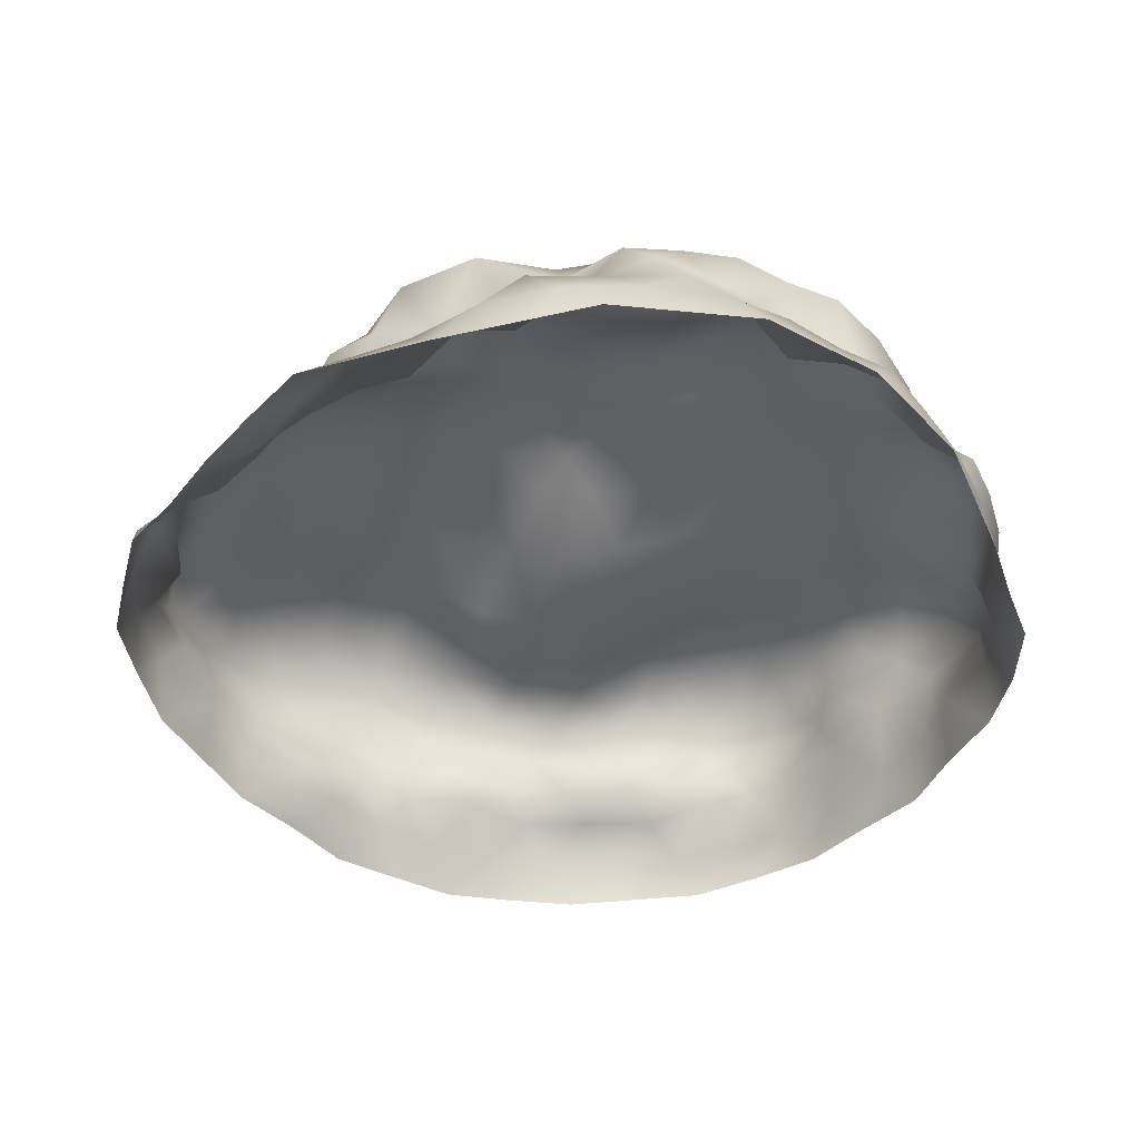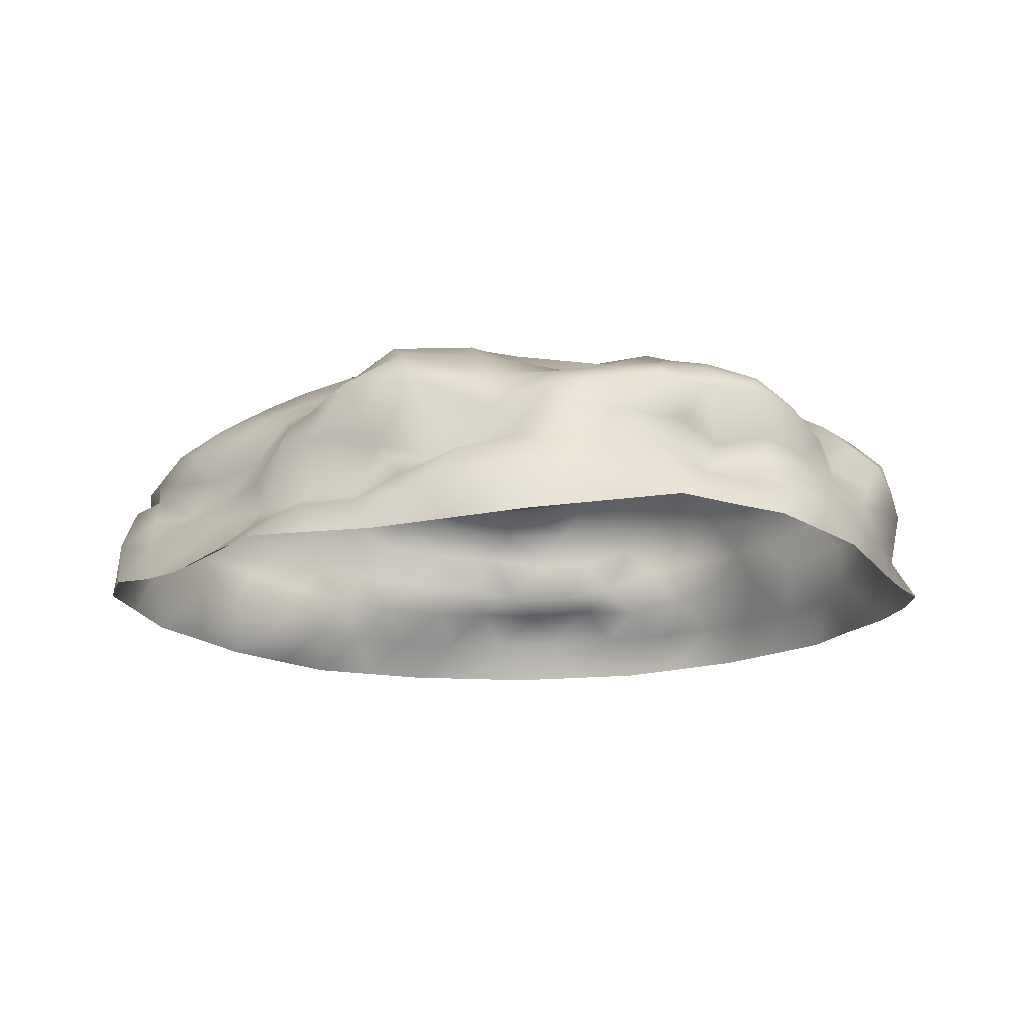
<metadata>
{"format":"obj","ext":"obj","renderer":"f3d","projection":"perspective","resolution":1024,"background":"white","views":[{"elev":-45.0,"azim":17.7,"up":"+Y"},{"elev":-16.6,"azim":19.4,"up":"+Y"}]}
</metadata>
<code>
o Ground_1_Icosphere.001
v 0.3534 0.2343 0.7898
v -0.6782 0.1952 0.5106
v -0.6893 0.3181 -0.5196
v 0.3168 0.3553 -0.8283
v 0.9166 0.218 0.023
v -0.03874 0.5135 0.166
v 0.8972 0.09076 0.1474
v 0.8994 -0.04155 0.301
v 0.9406 -0.02 -0.2998
v 0.9341 0.1358 -0.1306
v 0.1842 0.07526 0.8999
v 0.007943 -0.08881 0.928
v 0.6231 -0.01678 0.724
v 0.481 0.1248 0.7637
v -0.8302 0.1636 0.4245
v -0.9561 -0.002423 0.3051
v -0.5248 -0.09779 0.7776
v -0.6033 0.0628 0.6116
v -0.6087 0.1587 -0.6232
v -0.5818 -0.01133 -0.8058
v -0.9153 -0.01906 -0.2959
v -0.7819 0.1688 -0.4083
v 0.4283 0.1756 -0.7632
v 0.5902 -0.00283 -0.809
v 0.000527 -0.007381 -1
v 0.1728 0.1712 -0.8686
v 0.8253 0.225 0.2575
v 0.7309 0.2767 0.4929
v 0.5621 0.2795 0.6593
v 0.05429 0.2706 0.8296
v -0.2304 0.2708 0.7095
v -0.4214 0.1885 0.6113
v -0.8502 0.2394 0.3294
v -0.9365 0.2966 0.03431
v -0.853 0.3498 -0.2971
v -0.4654 0.3097 -0.673
v -0.1932 0.2819 -0.7842
v 0.04861 0.3214 -0.853
v 0.5386 0.3638 -0.6653
v 0.739 0.3357 -0.4257
v 0.8557 0.2778 -0.2163
v 0.07832 0.4896 0.305
v 0.2698 0.3739 0.4948
v 0.3372 0.3189 0.6414
v 0.7982 0.3241 0.04822
v 0.556 0.4179 0.1023
v 0.2543 0.4115 0.1229
v -0.1911 0.5093 0.2722
v -0.4 0.4334 0.4031
v -0.5759 0.3246 0.4953
v -0.2414 0.5161 0.04922
v -0.4797 0.5051 -0.2488
v -0.6554 0.468 -0.4507
v 0.04386 0.418 0.006265
v 0.08335 0.374 -0.3407
v 0.2516 0.4757 -0.6914
v 0.3335 0.4194 -0.09437
v 0.6529 0.3824 -0.1944
v 0.4604 0.4098 -0.4044
v -0.2121 0.3741 -0.3306
v -0.0366 0.4423 -0.7219
v -0.35 0.4279 -0.5957
v -0.5158 0.4441 0.1301
v -0.7766 0.4302 -0.08644
v -0.6746 0.3533 0.1754
v -0.122 0.475 0.4187
v -0.2771 0.3338 0.5551
v -0.06828 0.4212 0.6403
v 0.4441 0.4456 0.3451
v 0.533 0.3677 0.5008
v 0.6921 0.3675 0.3211
v 0.8659 0.1878 -0.4127
v 0.8101 -0.00212 -0.5851
v 0.6909 0.2211 -0.6354
v -0.09266 0.1675 -0.9025
v -0.3056 -0.0124 -0.9355
v -0.3806 0.1589 -0.8042
v -0.9449 0.2131 -0.1572
v -0.9827 -0.01221 0.003556
v -0.9587 0.2121 0.1576
v -0.3459 0.0476 0.7132
v -0.2781 -0.07625 0.9188
v -0.1099 0.04617 0.7474
v 0.6203 0.08699 0.53
v 0.7952 -0.02508 0.5361
v 0.7912 0.1122 0.3909
v 0.3105 -0.002414 -0.9524
v -0.7835 -0.02181 -0.5773
v -0.7816 -0.05079 0.5818
v 0.3429 -0.06904 0.896
v 0.9301 -0.05077 0.005236
v 0.9334 0.1767 -0.05045
v 0.4235 0.1834 0.7853
v -0.6273 0.1067 0.5271
v -0.7417 0.24 -0.4658
v 0.234 0.2776 -0.876
v 0.4591 0.2601 0.7274
v -0.5559 0.181 0.5577
v -0.7687 0.3259 -0.4133
v 0.1829 0.3581 -0.8633
v 0.907 0.258 -0.09106
v 0.3317 0.2874 0.7226
v 0.1106 0.4563 0.1461
v -0.6301 0.2673 0.5157
v -0.6792 0.3848 -0.4916
v 0.2936 0.4137 -0.7725
v 0.898 0.1497 0.08256
v 0.9014 0.02594 0.2255
v 0.8976 0.05138 -0.2286
v 0.2714 0.1249 0.7967
v 0.09621 -0.004266 0.9184
v 0.5528 0.05348 0.7451
v -0.7508 0.177 0.4561
v -0.9009 0.08882 0.3686
v -0.558 -0.02684 0.68
v -0.6513 0.2376 -0.572
v -0.5919 0.0745 -0.7132
v -0.793 0.06529 -0.3331
v 0.3799 0.2725 -0.8021
v 0.5178 0.09026 -0.8069
v 0.0879 0.09606 -0.9739
v 0.8257 0.1968 0.1245
v 0.7895 0.2644 0.3735
v 0.642 0.2725 0.5738
v 0.2169 0.2095 0.7656
v -0.125 0.2914 0.7885
v -0.3083 0.2457 0.6742
v -0.7683 0.232 0.4287
v -0.9052 0.2833 0.1836
v -0.9071 0.3342 -0.1347
v -0.5843 0.3242 -0.6047
v -0.3336 0.3034 -0.7426
v -0.07297 0.2823 -0.8056
v 0.4211 0.3383 -0.7249
v 0.6527 0.3823 -0.5598
v 0.7644 0.2639 -0.3055
v 0.02682 0.5006 0.2365
v 0.1456 0.4597 0.4062
v 0.3493 0.3243 0.5514
v 0.8579 0.2725 0.0357
v 0.6867 0.3639 0.07154
v 0.4013 0.4237 0.1137
v -0.1177 0.5082 0.2163
v -0.2926 0.4786 0.3568
v -0.4849 0.3874 0.4427
v -0.1418 0.5043 0.1151
v -0.386 0.5365 -0.1142
v -0.5397 0.5136 -0.326
v 0.008235 0.4766 0.06764
v 0.05531 0.4055 -0.1804
v 0.1457 0.4435 -0.5177
v 0.157 0.4161 0.06265
v 0.2049 0.4015 -0.1818
v 0.4502 0.4277 -0.009871
v 0.3546 0.4374 -0.5371
v 0.7365 0.3664 -0.07661
v 0.5605 0.3996 -0.2994
v 0.2954 0.4249 0.02473
v 0.1767 0.4249 -0.05092
v 0.6032 0.4058 -0.04622
v 0.4993 0.4079 -0.1471
v 0.3887 0.4046 -0.2413
v 0.268 0.4029 -0.3512
v 0.8398 0.3176 -0.0796
v 0.7548 0.3169 -0.2022
v 0.6875 0.344 -0.3123
v 0.6123 0.4021 -0.4342
v 0.5145 0.4134 -0.5538
v 0.4105 0.422 -0.6798
v -0.08368 0.4576 0.01023
v -0.335 0.4354 -0.3137
v -0.07408 0.3466 -0.341
v -0.4882 0.4494 -0.5163
v 0.1021 0.4583 -0.7087
v -0.1933 0.4144 -0.6525
v -0.08081 0.3626 -0.1337
v -0.2076 0.4677 -0.1654
v 0.006617 0.442 -0.5497
v -0.1316 0.3746 -0.5156
v -0.2778 0.3658 -0.4569
v -0.3857 0.428 -0.4033
v 0.1548 0.4077 -0.7975
v 0.006585 0.3722 -0.7945
v -0.1225 0.3595 -0.7738
v -0.279 0.3601 -0.7137
v -0.4206 0.3797 -0.6532
v -0.5615 0.3837 -0.5687
v -0.2329 0.5187 0.1694
v -0.4723 0.4478 0.2614
v -0.5279 0.4895 -0.04739
v -0.6245 0.3613 0.3301
v -0.7245 0.4781 -0.2702
v -0.7226 0.378 0.05397
v -0.3971 0.5098 0.1063
v -0.3725 0.5034 0.2292
v -0.6359 0.4844 -0.156
v -0.6407 0.4366 0.02311
v -0.5911 0.3801 0.1418
v -0.5538 0.4004 0.278
v -0.7557 0.3979 -0.3751
v -0.8267 0.4094 -0.2046
v -0.8516 0.3618 -0.03205
v -0.804 0.3476 0.104
v -0.7786 0.3375 0.269
v -0.7246 0.301 0.413
v -0.05694 0.4986 0.2855
v 0.02998 0.4774 0.4595
v -0.2295 0.4293 0.4282
v 0.1408 0.3827 0.6319
v -0.418 0.3255 0.5532
v -0.1985 0.3654 0.5796
v -0.1365 0.4842 0.3522
v -0.02202 0.4878 0.3655
v -0.3206 0.3773 0.4948
v -0.2123 0.3976 0.4814
v -0.112 0.4508 0.5197
v 0.08896 0.4355 0.555
v -0.5073 0.2513 0.5718
v -0.3433 0.2877 0.613
v -0.2472 0.2998 0.6168
v -0.1655 0.3405 0.6711
v -0.008712 0.3659 0.7369
v 0.1927 0.2962 0.7315
v 0.174 0.4394 0.2045
v 0.4993 0.4289 0.2202
v 0.3833 0.3969 0.4395
v 0.7342 0.3266 0.1833
v 0.4607 0.334 0.5623
v 0.6063 0.3792 0.4183
v 0.2565 0.4529 0.3063
v 0.3413 0.4232 0.212
v 0.4442 0.3491 0.488
v 0.4979 0.3902 0.428
v 0.5611 0.4102 0.3362
v 0.6342 0.3666 0.2066
v 0.4505 0.3157 0.6524
v 0.545 0.3319 0.5813
v 0.6278 0.3373 0.5059
v 0.7191 0.3327 0.4092
v 0.7698 0.3009 0.2922
v 0.7913 0.2548 0.1468
v 0.9069 0.2113 -0.1913
v 0.7975 0.2528 -0.4059
v 0.8732 0.07373 -0.3756
v 0.6209 0.3006 -0.6604
v 0.7147 0.1053 -0.5904
v 0.8587 0.1558 -0.3245
v 0.8404 0.2253 -0.3324
v 0.8881 -0.008844 -0.4498
v 0.8315 0.08925 -0.4917
v 0.8228 0.2211 -0.5354
v 0.7559 0.3132 -0.5558
v 0.6946 -0.003923 -0.6915
v 0.6395 0.1009 -0.7237
v 0.5491 0.1863 -0.6859
v 0.4758 0.2591 -0.7049
v 0.1123 0.2647 -0.8829
v -0.1182 0.1829 -0.7813
v -0.04864 0.09141 -0.9529
v -0.4038 0.2165 -0.717
v -0.3495 0.08234 -0.878
v 0.05779 0.1365 -0.8409
v -0.009352 0.2062 -0.8242
v -0.1536 -0.01008 -0.967
v -0.203 0.08679 -0.929
v -0.2331 0.1487 -0.8359
v -0.265 0.1864 -0.7441
v -0.4456 -0.01085 -0.8747
v -0.4769 0.0774 -0.802
v -0.4701 0.1413 -0.6836
v -0.5146 0.2124 -0.6134
v -0.8264 0.2517 -0.3592
v -0.9449 0.2535 -0.06549
v -0.8832 0.0887 -0.217
v -0.899 0.226 0.2362
v -0.9647 0.101 0.08457
v -0.8749 0.1964 -0.2922
v -0.9089 0.2798 -0.2282
v -0.9485 -0.01505 -0.1487
v -0.9022 0.09456 -0.07281
v -0.953 0.2115 -0.001356
v -0.9578 0.2535 0.0984
v -0.9755 -0.003077 0.1517
v -0.955 0.1074 0.2304
v -0.8442 0.1756 0.2609
v -0.8112 0.1868 0.3575
v -0.5119 0.1095 0.5903
v -0.2911 0.1829 0.748
v -0.4288 -0.04018 0.7337
v -0.0487 0.1532 0.7645
v -0.1906 -0.003795 0.8692
v -0.4709 0.04803 0.6659
v -0.386 0.1245 0.6719
v -0.4021 -0.0853 0.85
v -0.3138 -0.01521 0.8108
v -0.2283 0.05879 0.7381
v -0.1835 0.1768 0.7771
v -0.1355 -0.08217 0.9237
v -0.05027 -0.00748 0.8818
v 0.03145 0.05783 0.8281
v 0.1149 0.09946 0.7551
v 0.5072 0.1893 0.6938
v 0.6409 0.161 0.4861
v 0.6521 0.05168 0.6568
v 0.7977 0.1692 0.3203
v 0.8154 0.04682 0.4731
v 0.5648 0.1179 0.6601
v 0.6003 0.1875 0.6042
v 0.7088 -0.02198 0.6296
v 0.7342 0.04407 0.5566
v 0.7224 0.1061 0.4656
v 0.7417 0.1849 0.4245
v 0.8473 -0.03311 0.4186
v 0.8595 0.03814 0.3541
v 0.8436 0.1007 0.2734
v 0.8388 0.1473 0.1942
v 0.2924 0.1951 -0.8449
v 0.1567 -0.003685 -0.9832
v 0.4482 -0.004218 -0.8765
v 0.3755 0.08924 -0.8771
v 0.2414 0.1023 -0.9577
v -0.7022 0.1639 -0.5227
v -0.8416 -0.0237 -0.4315
v -0.6848 -0.0163 -0.6921
v -0.6914 0.06911 -0.6037
v -0.7446 0.06095 -0.4683
v -0.7254 0.1087 0.5152
v -0.6501 -0.07816 0.6757
v -0.8712 -0.02472 0.4435
v -0.8196 0.05946 0.5115
v -0.6948 0.004494 0.5981
v 0.3383 0.0981 0.8294
v 0.4828 -0.04283 0.8097
v 0.1754 -0.07896 0.912
v 0.2639 0.005829 0.903
v 0.4183 0.03129 0.8373
v 0.9169 0.1126 0.01512
v 0.9317 -0.03619 -0.1458
v 0.9149 -0.04617 0.1532
v 0.918 0.02176 0.07792
v 0.9154 0.04044 -0.05915
f 1 97 102
f 2 98 104
f 3 99 105
f 4 100 106
f 5 101 140
f 47 152 103
f 46 154 142
f 45 156 141
f 47 158 152
f 57 153 159
f 46 160 154
f 58 157 161
f 57 162 153
f 59 155 163
f 45 164 156
f 41 136 165
f 58 166 157
f 40 135 167
f 59 168 155
f 39 134 169
f 54 170 149
f 55 172 150
f 56 174 151
f 54 176 170
f 60 171 177
f 55 178 172
f 61 175 179
f 60 180 171
f 62 173 181
f 56 182 174
f 38 133 183
f 61 184 175
f 37 132 185
f 62 186 173
f 36 131 187
f 51 188 146
f 52 190 147
f 53 192 148
f 51 194 188
f 63 189 195
f 52 196 190
f 64 193 197
f 63 198 189
f 65 191 199
f 53 200 192
f 35 130 201
f 64 202 193
f 34 129 203
f 65 204 191
f 33 128 205
f 48 206 143
f 49 208 144
f 50 210 145
f 48 212 206
f 66 207 213
f 49 214 208
f 67 211 215
f 66 216 207
f 68 209 217
f 50 218 210
f 32 127 219
f 67 220 211
f 31 126 221
f 68 222 209
f 30 125 223
f 42 224 137
f 43 226 138
f 44 228 139
f 42 230 224
f 69 225 231
f 43 232 226
f 70 229 233
f 69 234 225
f 71 227 235
f 44 236 228
f 29 124 237
f 70 238 229
f 28 123 239
f 71 240 227
f 27 122 241
f 10 242 92
f 9 244 109
f 10 247 242
f 72 243 248
f 9 249 244
f 73 246 250
f 72 251 243
f 74 245 252
f 73 253 246
f 24 120 254
f 74 255 245
f 23 119 256
f 26 257 96
f 25 259 121
f 26 262 257
f 75 258 263
f 25 264 259
f 76 261 265
f 75 266 258
f 77 260 267
f 76 268 261
f 20 117 269
f 77 270 260
f 19 116 271
f 22 272 95
f 21 274 118
f 22 277 272
f 78 273 278
f 21 279 274
f 79 276 280
f 78 281 273
f 80 275 282
f 79 283 276
f 16 114 284
f 80 285 275
f 15 113 286
f 18 287 94
f 17 289 115
f 18 292 287
f 81 288 293
f 17 294 289
f 82 291 295
f 81 296 288
f 83 290 297
f 82 298 291
f 12 111 299
f 83 300 290
f 11 110 301
f 14 302 93
f 13 304 112
f 14 307 302
f 84 303 308
f 13 309 304
f 85 306 310
f 84 311 303
f 86 305 312
f 85 313 306
f 8 108 314
f 86 315 305
f 7 107 316
f 23 317 119
f 24 319 120
f 23 320 317
f 87 318 321
f 19 322 116
f 20 324 117
f 19 325 322
f 88 323 326
f 15 327 113
f 16 329 114
f 15 330 327
f 89 328 331
f 11 332 110
f 12 334 111
f 11 335 332
f 90 333 336
f 7 337 107
f 8 339 108
f 7 340 337
f 91 338 341
f 341 109 10
f 341 338 109
f 338 9 109
f 337 341 10
f 337 340 341
f 340 91 341
f 108 340 7
f 108 339 340
f 339 91 340
f 107 92 5
f 107 337 92
f 337 10 92
f 336 112 14
f 336 333 112
f 333 13 112
f 332 336 14
f 332 335 336
f 335 90 336
f 111 335 11
f 111 334 335
f 334 90 335
f 110 93 1
f 110 332 93
f 332 14 93
f 331 115 18
f 331 328 115
f 328 17 115
f 327 331 18
f 327 330 331
f 330 89 331
f 114 330 15
f 114 329 330
f 329 89 330
f 113 94 2
f 113 327 94
f 327 18 94
f 326 118 22
f 326 323 118
f 323 21 118
f 322 326 22
f 322 325 326
f 325 88 326
f 117 325 19
f 117 324 325
f 324 88 325
f 116 95 3
f 116 322 95
f 322 22 95
f 321 121 26
f 321 318 121
f 318 25 121
f 317 321 26
f 317 320 321
f 320 87 321
f 120 320 23
f 120 319 320
f 319 87 320
f 119 96 4
f 119 317 96
f 317 26 96
f 316 122 27
f 316 107 122
f 107 5 122
f 305 316 27
f 305 315 316
f 315 7 316
f 314 315 86
f 314 108 315
f 108 7 315
f 306 314 86
f 306 313 314
f 313 8 314
f 312 123 28
f 312 305 123
f 305 27 123
f 303 312 28
f 303 311 312
f 311 86 312
f 310 311 84
f 310 306 311
f 306 86 311
f 304 310 84
f 304 309 310
f 309 85 310
f 308 124 29
f 308 303 124
f 303 28 124
f 302 308 29
f 302 307 308
f 307 84 308
f 112 307 14
f 112 304 307
f 304 84 307
f 93 97 1
f 93 302 97
f 302 29 97
f 301 125 30
f 301 110 125
f 110 1 125
f 290 301 30
f 290 300 301
f 300 11 301
f 299 300 83
f 299 111 300
f 111 11 300
f 291 299 83
f 291 298 299
f 298 12 299
f 297 126 31
f 297 290 126
f 290 30 126
f 288 297 31
f 288 296 297
f 296 83 297
f 295 296 81
f 295 291 296
f 291 83 296
f 289 295 81
f 289 294 295
f 294 82 295
f 293 127 32
f 293 288 127
f 288 31 127
f 287 293 32
f 287 292 293
f 292 81 293
f 115 292 18
f 115 289 292
f 289 81 292
f 94 98 2
f 94 287 98
f 287 32 98
f 286 128 33
f 286 113 128
f 113 2 128
f 275 286 33
f 275 285 286
f 285 15 286
f 284 285 80
f 284 114 285
f 114 15 285
f 276 284 80
f 276 283 284
f 283 16 284
f 282 129 34
f 282 275 129
f 275 33 129
f 273 282 34
f 273 281 282
f 281 80 282
f 280 281 78
f 280 276 281
f 276 80 281
f 274 280 78
f 274 279 280
f 279 79 280
f 278 130 35
f 278 273 130
f 273 34 130
f 272 278 35
f 272 277 278
f 277 78 278
f 118 277 22
f 118 274 277
f 274 78 277
f 95 99 3
f 95 272 99
f 272 35 99
f 271 131 36
f 271 116 131
f 116 3 131
f 260 271 36
f 260 270 271
f 270 19 271
f 269 270 77
f 269 117 270
f 117 19 270
f 261 269 77
f 261 268 269
f 268 20 269
f 267 132 37
f 267 260 132
f 260 36 132
f 258 267 37
f 258 266 267
f 266 77 267
f 265 266 75
f 265 261 266
f 261 77 266
f 259 265 75
f 259 264 265
f 264 76 265
f 263 133 38
f 263 258 133
f 258 37 133
f 257 263 38
f 257 262 263
f 262 75 263
f 121 262 26
f 121 259 262
f 259 75 262
f 96 100 4
f 96 257 100
f 257 38 100
f 256 134 39
f 256 119 134
f 119 4 134
f 245 256 39
f 245 255 256
f 255 23 256
f 254 255 74
f 254 120 255
f 120 23 255
f 246 254 74
f 246 253 254
f 253 24 254
f 252 135 40
f 252 245 135
f 245 39 135
f 243 252 40
f 243 251 252
f 251 74 252
f 250 251 72
f 250 246 251
f 246 74 251
f 244 250 72
f 244 249 250
f 249 73 250
f 248 136 41
f 248 243 136
f 243 40 136
f 242 248 41
f 242 247 248
f 247 72 248
f 109 247 10
f 109 244 247
f 244 72 247
f 92 101 5
f 92 242 101
f 242 41 101
f 241 140 45
f 241 122 140
f 122 5 140
f 227 241 45
f 227 240 241
f 240 27 241
f 239 240 71
f 239 123 240
f 123 27 240
f 229 239 71
f 229 238 239
f 238 28 239
f 237 238 70
f 237 124 238
f 124 28 238
f 228 237 70
f 228 236 237
f 236 29 237
f 235 141 46
f 235 227 141
f 227 45 141
f 225 235 46
f 225 234 235
f 234 71 235
f 233 234 69
f 233 229 234
f 229 71 234
f 226 233 69
f 226 232 233
f 232 70 233
f 231 142 47
f 231 225 142
f 225 46 142
f 224 231 47
f 224 230 231
f 230 69 231
f 139 232 43
f 139 228 232
f 228 70 232
f 138 230 42
f 138 226 230
f 226 69 230
f 137 103 6
f 137 224 103
f 224 47 103
f 223 102 44
f 223 125 102
f 125 1 102
f 209 223 44
f 209 222 223
f 222 30 223
f 221 222 68
f 221 126 222
f 126 30 222
f 211 221 68
f 211 220 221
f 220 31 221
f 219 220 67
f 219 127 220
f 127 31 220
f 210 219 67
f 210 218 219
f 218 32 219
f 217 139 43
f 217 209 139
f 209 44 139
f 207 217 43
f 207 216 217
f 216 68 217
f 215 216 66
f 215 211 216
f 211 68 216
f 208 215 66
f 208 214 215
f 214 67 215
f 213 138 42
f 213 207 138
f 207 43 138
f 206 213 42
f 206 212 213
f 212 66 213
f 145 214 49
f 145 210 214
f 210 67 214
f 144 212 48
f 144 208 212
f 208 66 212
f 143 137 6
f 143 206 137
f 206 42 137
f 205 104 50
f 205 128 104
f 128 2 104
f 191 205 50
f 191 204 205
f 204 33 205
f 203 204 65
f 203 129 204
f 129 33 204
f 193 203 65
f 193 202 203
f 202 34 203
f 201 202 64
f 201 130 202
f 130 34 202
f 192 201 64
f 192 200 201
f 200 35 201
f 199 145 49
f 199 191 145
f 191 50 145
f 189 199 49
f 189 198 199
f 198 65 199
f 197 198 63
f 197 193 198
f 193 65 198
f 190 197 63
f 190 196 197
f 196 64 197
f 195 144 48
f 195 189 144
f 189 49 144
f 188 195 48
f 188 194 195
f 194 63 195
f 148 196 52
f 148 192 196
f 192 64 196
f 147 194 51
f 147 190 194
f 190 63 194
f 146 143 6
f 146 188 143
f 188 48 143
f 187 105 53
f 187 131 105
f 131 3 105
f 173 187 53
f 173 186 187
f 186 36 187
f 185 186 62
f 185 132 186
f 132 36 186
f 175 185 62
f 175 184 185
f 184 37 185
f 183 184 61
f 183 133 184
f 133 37 184
f 174 183 61
f 174 182 183
f 182 38 183
f 181 148 52
f 181 173 148
f 173 53 148
f 171 181 52
f 171 180 181
f 180 62 181
f 179 180 60
f 179 175 180
f 175 62 180
f 172 179 60
f 172 178 179
f 178 61 179
f 177 147 51
f 177 171 147
f 171 52 147
f 170 177 51
f 170 176 177
f 176 60 177
f 151 178 55
f 151 174 178
f 174 61 178
f 150 176 54
f 150 172 176
f 172 60 176
f 149 146 6
f 149 170 146
f 170 51 146
f 169 106 56
f 169 134 106
f 134 4 106
f 155 169 56
f 155 168 169
f 168 39 169
f 167 168 59
f 167 135 168
f 135 39 168
f 157 167 59
f 157 166 167
f 166 40 167
f 165 166 58
f 165 136 166
f 136 40 166
f 156 165 58
f 156 164 165
f 164 41 165
f 163 151 55
f 163 155 151
f 155 56 151
f 153 163 55
f 153 162 163
f 162 59 163
f 161 162 57
f 161 157 162
f 157 59 162
f 154 161 57
f 154 160 161
f 160 58 161
f 159 150 54
f 159 153 150
f 153 55 150
f 152 159 54
f 152 158 159
f 158 57 159
f 141 160 46
f 141 156 160
f 156 58 160
f 142 158 47
f 142 154 158
f 154 57 158
f 103 149 6
f 103 152 149
f 152 54 149
f 140 164 45
f 140 101 164
f 101 41 164
f 106 182 56
f 106 100 182
f 100 38 182
f 105 200 53
f 105 99 200
f 99 35 200
f 104 218 50
f 104 98 218
f 98 32 218
f 102 236 44
f 102 97 236
f 97 29 236

</code>
